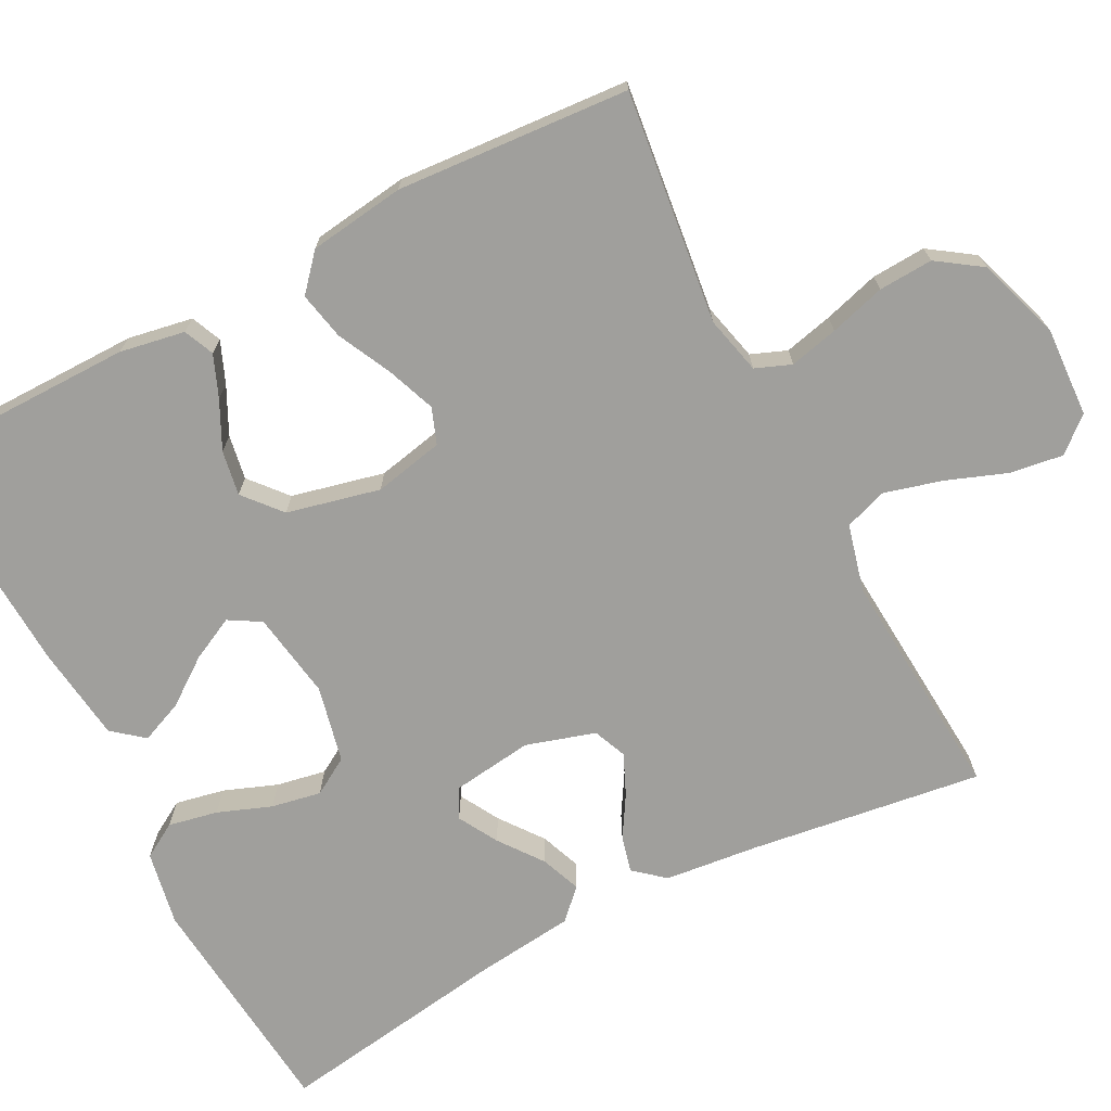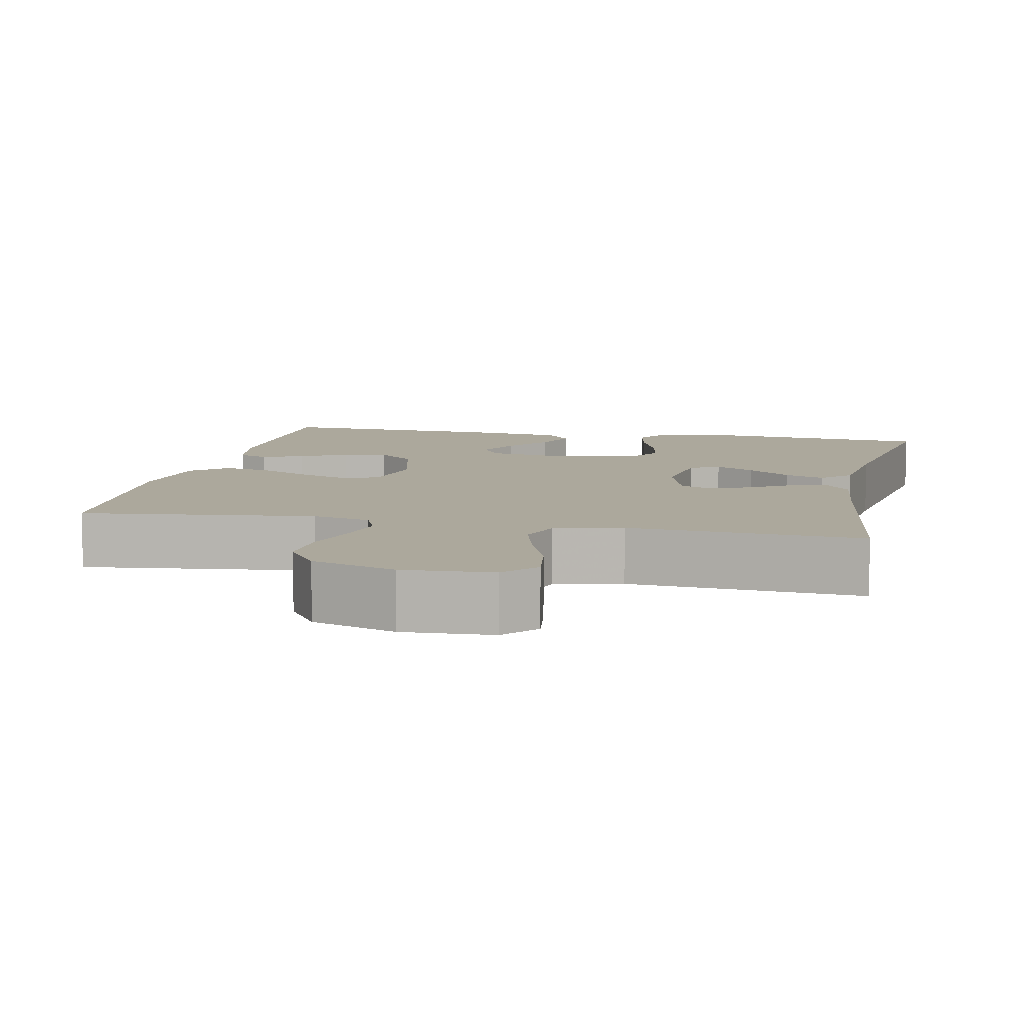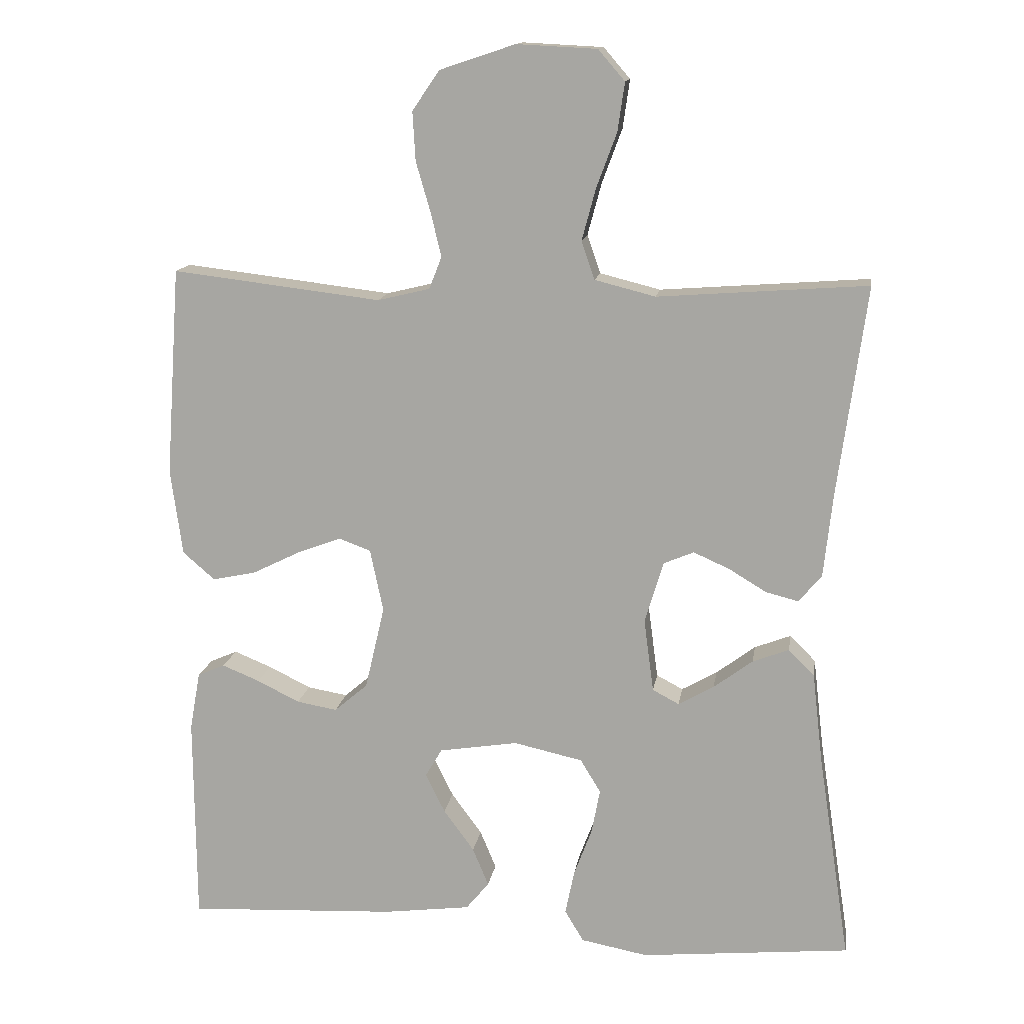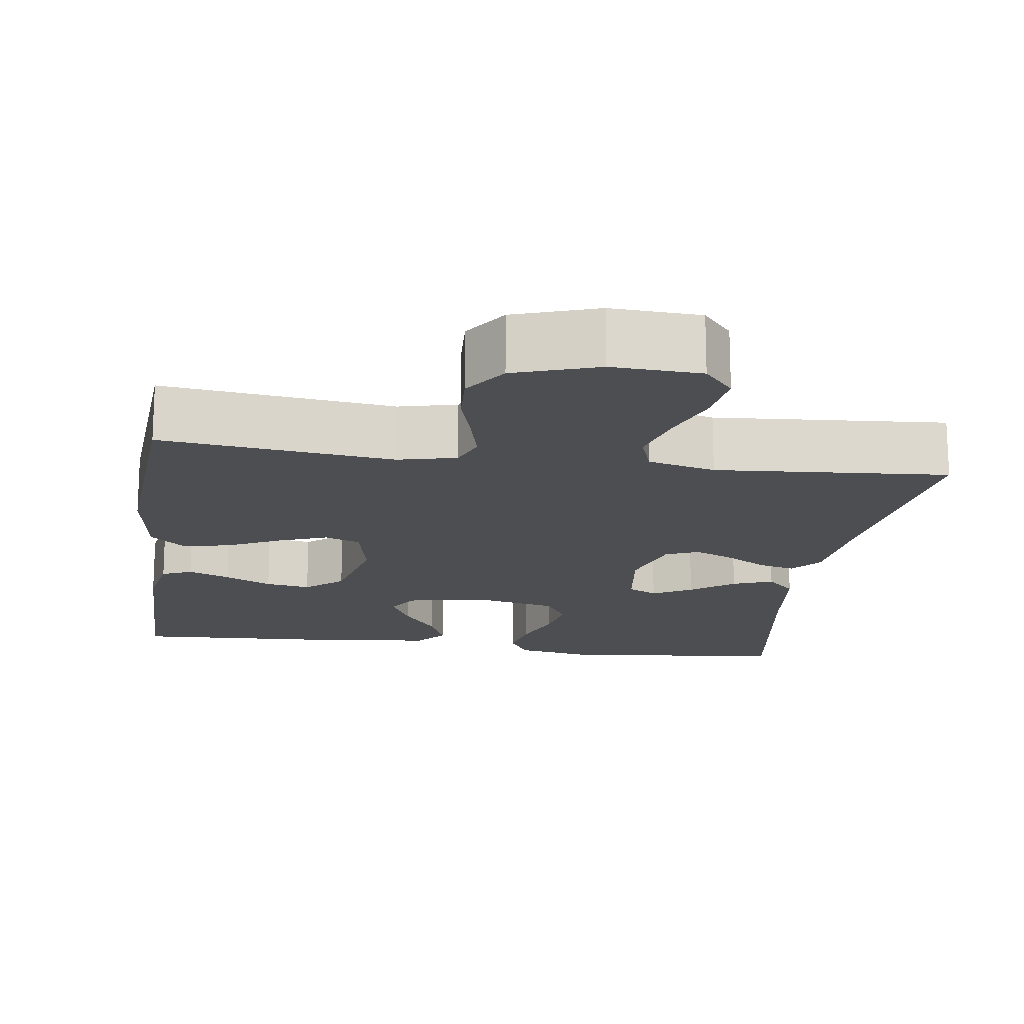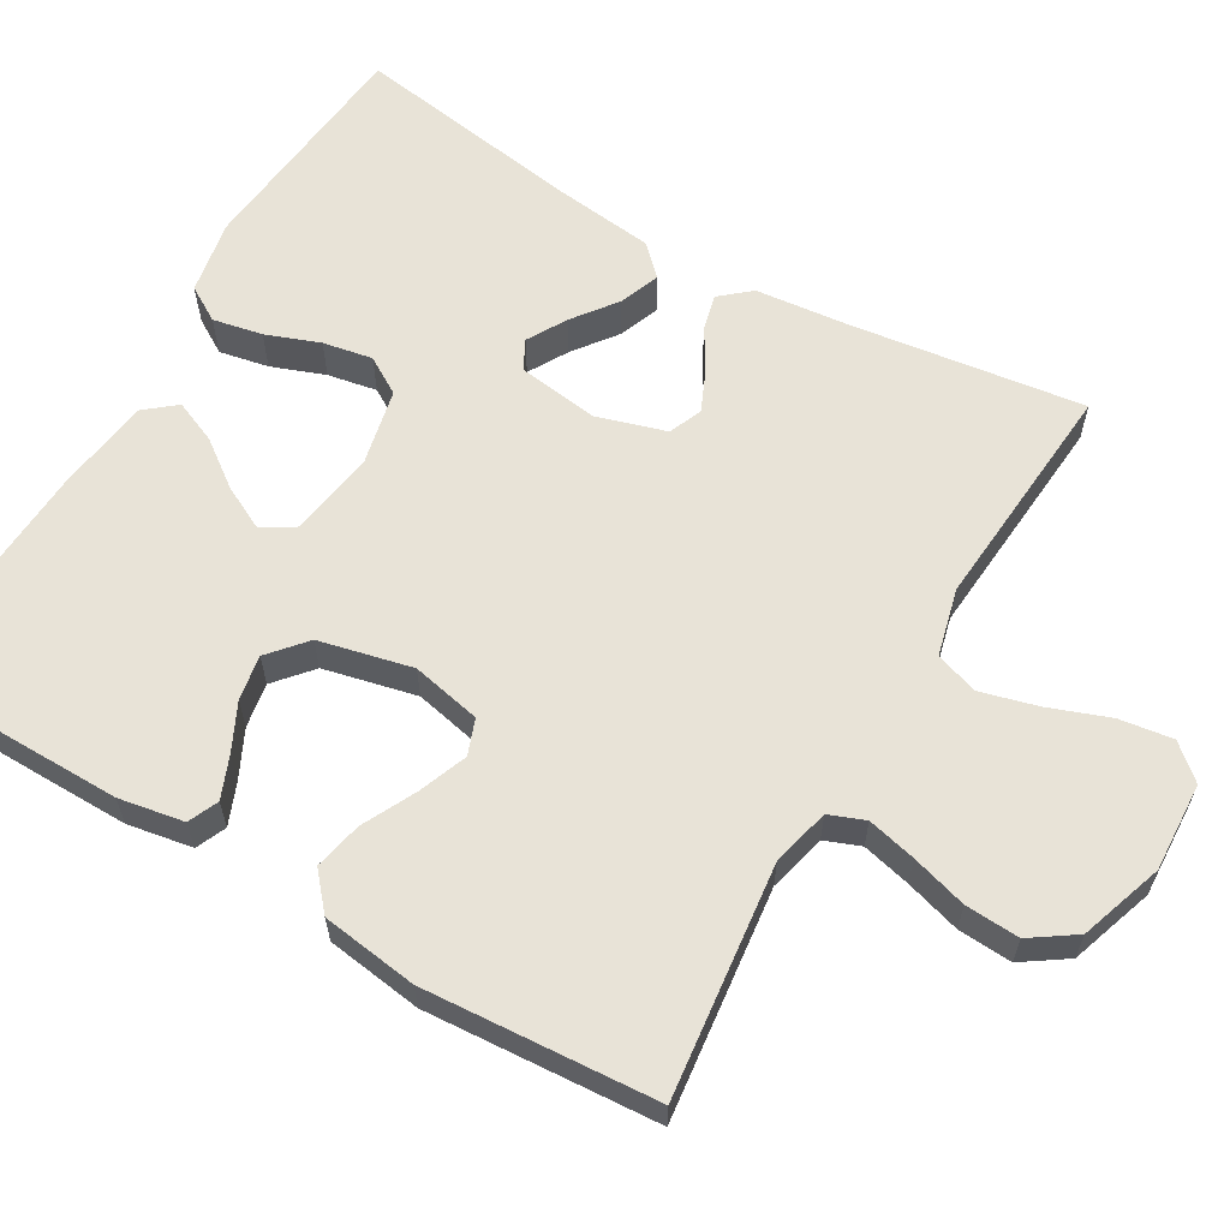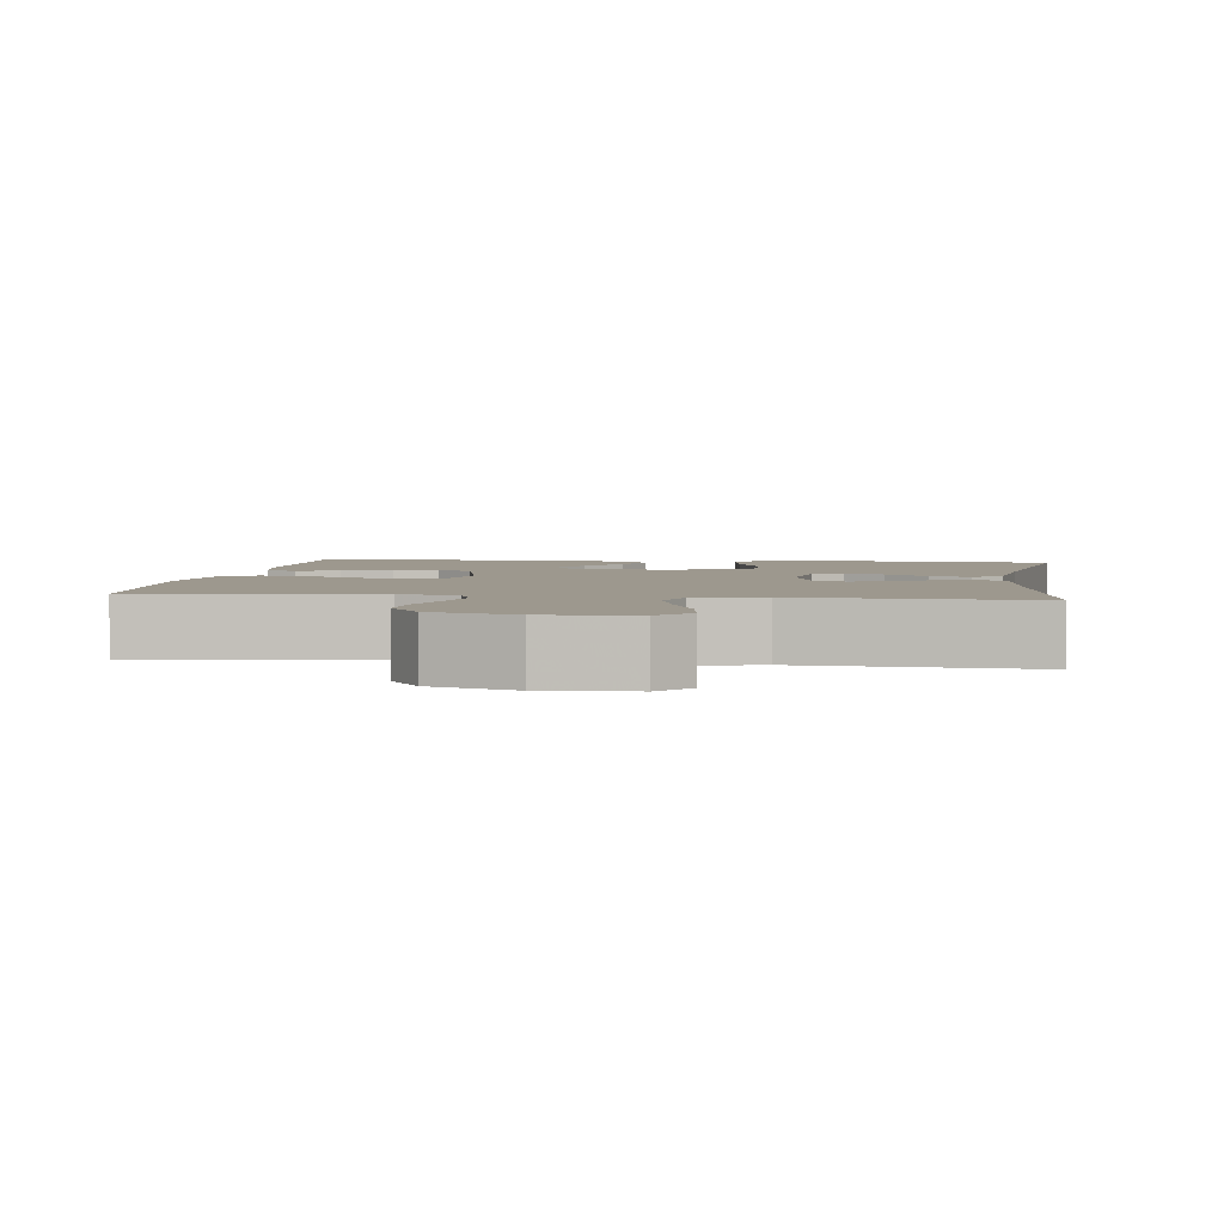
<metadata>
{"format":"obj","ext":"obj","renderer":"f3d","projection":"perspective","resolution":1024,"background":"white","views":[{"elev":-71.2,"azim":-62.6,"up":"+Y"},{"elev":8.5,"azim":11.8,"up":"+Y"},{"elev":13.9,"azim":8.7,"up":"+Z"},{"elev":-16.9,"azim":-8.0,"up":"+Y"},{"elev":61.5,"azim":-59.6,"up":"+Y"},{"elev":3.2,"azim":7.6,"up":"+Y"}]}
</metadata>
<code>
v 0.5 0.07 -0.5
v 0.2 0.07 -0.529
v 0.104 0.07 -0.511
v 0.077 0.07 -0.466
v 0.09 0.07 -0.402
v 0.116 0.07 -0.333
v 0.128 0.07 -0.269
v 0.099 0.07 -0.221
v 0 0.07 -0.199
v -0.113 0.07 -0.217
v -0.137 0.07 -0.258
v -0.109 0.07 -0.314
v -0.065 0.07 -0.374
v -0.042 0.07 -0.429
v -0.075 0.07 -0.469
v -0.2 0.07 -0.485
v -0.5 0.07 -0.5
v -0.502 0.07 -0.2
v -0.487 0.07 -0.116
v -0.448 0.07 -0.099
v -0.394 0.07 -0.121
v -0.333 0.07 -0.151
v -0.275 0.07 -0.161
v -0.227 0.07 -0.12
v -0.199 0.07 0
v -0.218 0.07 0.09
v -0.264 0.07 0.107
v -0.327 0.07 0.083
v -0.396 0.07 0.049
v -0.458 0.07 0.036
v -0.504 0.07 0.076
v -0.521 0.07 0.2
v -0.5 0.07 0.5
v -0.2 0.07 0.464
v -0.125 0.07 0.482
v -0.107 0.07 0.528
v -0.122 0.07 0.591
v -0.143 0.07 0.663
v -0.147 0.07 0.733
v -0.108 0.07 0.79
v 0 0.07 0.826
v 0.115 0.07 0.82
v 0.153 0.07 0.776
v 0.143 0.07 0.707
v 0.114 0.07 0.629
v 0.094 0.07 0.555
v 0.113 0.07 0.5
v 0.2 0.07 0.478
v 0.5 0.07 0.5
v 0.459 0.07 0.2
v 0.446 0.07 0.079
v 0.413 0.07 0.04
v 0.366 0.07 0.052
v 0.313 0.07 0.084
v 0.261 0.07 0.107
v 0.218 0.07 0.089
v 0.191 0.07 0
v 0.205 0.07 -0.105
v 0.243 0.07 -0.125
v 0.294 0.07 -0.096
v 0.35 0.07 -0.054
v 0.402 0.07 -0.034
v 0.439 0.07 -0.071
v 0.454 0.07 -0.2
v 0.5 0 -0.5
v 0.2 0 -0.529
v 0.104 0 -0.511
v 0.077 0 -0.466
v 0.09 0 -0.402
v 0.116 0 -0.333
v 0.128 0 -0.269
v 0.099 0 -0.221
v 0 0 -0.199
v -0.113 0 -0.217
v -0.137 0 -0.258
v -0.109 0 -0.314
v -0.065 0 -0.374
v -0.042 0 -0.429
v -0.075 0 -0.469
v -0.2 0 -0.485
v -0.5 0 -0.5
v -0.502 0 -0.2
v -0.487 0 -0.116
v -0.448 0 -0.099
v -0.394 0 -0.121
v -0.333 0 -0.151
v -0.275 0 -0.161
v -0.227 0 -0.12
v -0.199 0 0
v -0.218 0 0.09
v -0.264 0 0.107
v -0.327 0 0.083
v -0.396 0 0.049
v -0.458 0 0.036
v -0.504 0 0.076
v -0.521 0 0.2
v -0.5 0 0.5
v -0.2 0 0.464
v -0.125 0 0.482
v -0.107 0 0.528
v -0.122 0 0.591
v -0.143 0 0.663
v -0.147 0 0.733
v -0.108 0 0.79
v 0 0 0.826
v 0.115 0 0.82
v 0.153 0 0.776
v 0.143 0 0.707
v 0.114 0 0.629
v 0.094 0 0.555
v 0.113 0 0.5
v 0.2 0 0.478
v 0.5 0 0.5
v 0.459 0 0.2
v 0.446 0 0.079
v 0.413 0 0.04
v 0.366 0 0.052
v 0.313 0 0.084
v 0.261 0 0.107
v 0.218 0 0.089
v 0.191 0 0
v 0.205 0 -0.105
v 0.243 0 -0.125
v 0.294 0 -0.096
v 0.35 0 -0.054
v 0.402 0 -0.034
v 0.439 0 -0.071
v 0.454 0 -0.2
f 61 62 63 64
f 60 61 64 1
f 59 60 1 2
f 58 59 2 3
f 57 58 3
f 51 52 53 54
f 50 51 54 55
f 48 49 50 55
f 47 48 55 56
f 42 43 44 45
f 42 45 46
f 41 42 46
f 37 38 39 40
f 36 37 40 41
f 31 32 33 34
f 31 34 35
f 28 29 30 31
f 27 28 31 35
f 26 27 35 36
f 19 20 21 22
f 17 18 19 22
f 17 22 23
f 16 17 23 24
f 12 13 14 15
f 11 12 15 16
f 3 4 5 6
f 57 3 6 7
f 46 47 56 57
f 46 57 7 8
f 41 46 8 9
f 25 26 36 41
f 25 41 9 10
f 11 16 24 25
f 10 11 25
f 128 127 126 125
f 65 128 125 124
f 66 65 124 123
f 67 66 123 122
f 67 122 121
f 118 117 116 115
f 119 118 115 114
f 119 114 113 112
f 120 119 112 111
f 109 108 107 106
f 110 109 106
f 110 106 105
f 104 103 102 101
f 105 104 101 100
f 98 97 96 95
f 99 98 95
f 95 94 93 92
f 99 95 92 91
f 100 99 91 90
f 86 85 84 83
f 86 83 82 81
f 87 86 81
f 88 87 81 80
f 79 78 77 76
f 80 79 76 75
f 70 69 68 67
f 71 70 67 121
f 121 120 111 110
f 72 71 121 110
f 73 72 110 105
f 105 100 90 89
f 74 73 105 89
f 89 88 80 75
f 89 75 74
f 1 65 66 2
f 2 66 67 3
f 3 67 68 4
f 4 68 69 5
f 5 69 70 6
f 6 70 71 7
f 7 71 72 8
f 8 72 73 9
f 9 73 74 10
f 10 74 75 11
f 11 75 76 12
f 12 76 77 13
f 13 77 78 14
f 14 78 79 15
f 15 79 80 16
f 16 80 81 17
f 17 81 82 18
f 18 82 83 19
f 19 83 84 20
f 20 84 85 21
f 21 85 86 22
f 22 86 87 23
f 23 87 88 24
f 24 88 89 25
f 25 89 90 26
f 26 90 91 27
f 27 91 92 28
f 28 92 93 29
f 29 93 94 30
f 30 94 95 31
f 31 95 96 32
f 32 96 97 33
f 33 97 98 34
f 34 98 99 35
f 35 99 100 36
f 36 100 101 37
f 37 101 102 38
f 38 102 103 39
f 39 103 104 40
f 40 104 105 41
f 41 105 106 42
f 42 106 107 43
f 43 107 108 44
f 44 108 109 45
f 45 109 110 46
f 46 110 111 47
f 47 111 112 48
f 48 112 113 49
f 49 113 114 50
f 50 114 115 51
f 51 115 116 52
f 52 116 117 53
f 53 117 118 54
f 54 118 119 55
f 55 119 120 56
f 56 120 121 57
f 57 121 122 58
f 58 122 123 59
f 59 123 124 60
f 60 124 125 61
f 61 125 126 62
f 62 126 127 63
f 63 127 128 64
f 64 128 65 1

</code>
